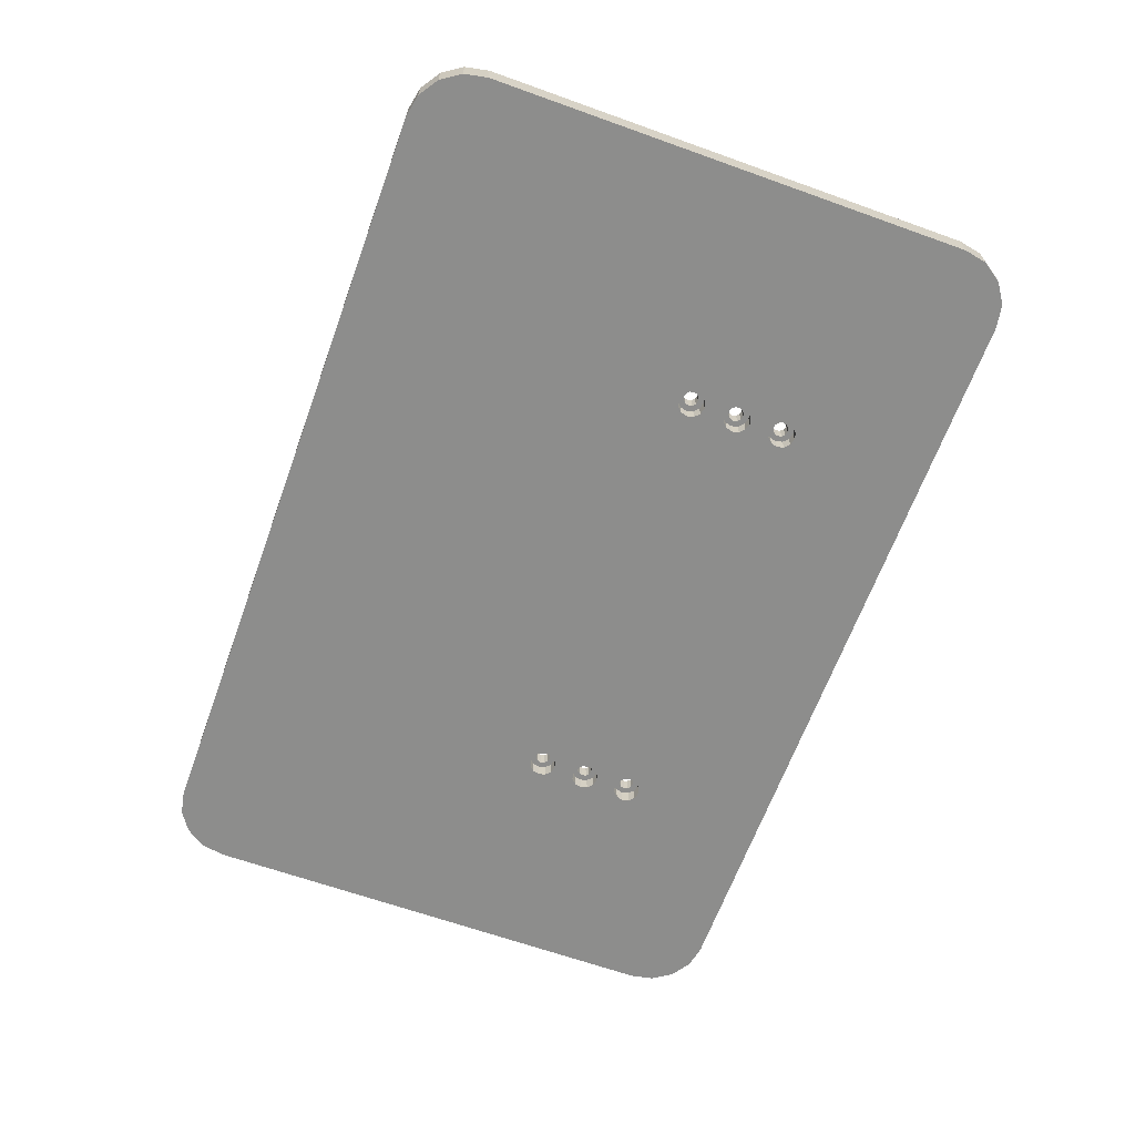
<metadata>
{"format":"obj","ext":"obj","renderer":"f3d","projection":"perspective","resolution":1024,"background":"white","views":[{"elev":-64.4,"azim":-109.9,"up":"+Z"}]}
</metadata>
<code>
o obj1
v 0.06598 0.06677 0.005
v 0.06598 0.06677 1.736e-09
v 0.03792 0.06677 0.005
v 0.03792 0.06677 1.736e-09
v 0.00145 0.06677 0.005
v 0.00145 0.06677 1.736e-09
v -0.05514 0.06677 0.005
v -0.05565 0.06677 1.736e-09
v -0.06402 0.06677 0.005
v -0.06402 0.06677 1.736e-09
v 0.07598 0.05677 1.736e-09
v 0.07598 0.05677 0.005
v 0.07598 0.03856 1.736e-09
v 0.07598 0.03806 0.005
v 0.07598 0.0041 1.736e-09
v 0.07598 0.0041 0.005
v 0.07598 -0.0039 1.736e-09
v 0.07598 -0.0039 0.005
v 0.07598 -0.02323 1.736e-09
v 0.07598 -0.02323 0.005
v -0.06402 -0.03323 0.005
v -0.06402 -0.03323 1.736e-09
v -0.05514 -0.03323 0.005
v -0.05565 -0.03323 1.736e-09
v 0.00145 -0.03323 0.005
v 0.00145 -0.03323 1.736e-09
v 0.03792 -0.03323 0.005
v 0.03792 -0.03323 1.736e-09
v 0.06598 -0.03323 0.005
v 0.06598 -0.03323 1.736e-09
v -0.07402 0.05677 0.005
v -0.07402 0.05677 1.736e-09
v -0.07402 0.03806 0.005
v -0.07402 0.03856 1.736e-09
v -0.07402 0.0041 0.005
v -0.07402 0.0041 1.736e-09
v -0.07402 -0.0039 0.005
v -0.07402 -0.0039 1.736e-09
v -0.07402 -0.02323 0.005
v -0.07402 -0.02323 1.736e-09
v 0.03905 0.01005 1.736e-09
v 0.03792 0.01035 1.736e-09
v 0.03792 0.03856 1.736e-09
v -0.05565 -0.0039 1.736e-09
v -0.07326 0.06059 1.736e-09
v -0.07109 0.06384 1.736e-09
v -0.06785 0.06601 1.736e-09
v -0.07326 -0.02706 1.736e-09
v -0.06785 -0.03247 1.736e-09
v -0.07109 -0.0303 1.736e-09
v 0.04017 -0.0079 1.736e-09
v 0.03987 -0.009025 1.736e-09
v 0.06981 0.06601 1.736e-09
v 0.07305 0.06384 1.736e-09
v 0.07522 0.06059 1.736e-09
v 0.03987 -0.006775 1.736e-09
v 0.03905 -0.005951 1.736e-09
v 0.03792 -0.0039 1.736e-09
v 0.03792 -0.00565 1.736e-09
v 0.00145 -0.0039 1.736e-09
v 0.0368 -0.005951 1.736e-09
v 0.03597 -0.006775 1.736e-09
v 0.03567 -0.0079 1.736e-09
v 0.03597 -0.009025 1.736e-09
v 0.0368 -0.009849 1.736e-09
v 0.03792 -0.01015 1.736e-09
v 0.03905 -0.009849 1.736e-09
v 0.06981 -0.03247 1.736e-09
v 0.07305 -0.0303 1.736e-09
v 0.07522 -0.02706 1.736e-09
v 0.03987 -0.001025 1.736e-09
v 0.04017 0.0001 1.736e-09
v 0.03987 0.001225 1.736e-09
v 0.03905 0.002049 1.736e-09
v 0.03792 0.0041 1.736e-09
v 0.03792 0.00235 1.736e-09
v 0.00145 0.0041 1.736e-09
v 0.0368 0.002049 1.736e-09
v 0.03597 0.001225 1.736e-09
v 0.03567 0.0001 1.736e-09
v 0.03597 -0.001025 1.736e-09
v 0.0368 -0.001849 1.736e-09
v 0.03792 -0.00215 1.736e-09
v 0.03905 -0.001849 1.736e-09
v 0.03987 0.009225 1.736e-09
v 0.04017 0.0081 1.736e-09
v 0.03987 0.006975 1.736e-09
v 0.03905 0.006151 1.736e-09
v 0.00145 0.03856 1.736e-09
v 0.03792 0.00585 1.736e-09
v 0.0368 0.006151 1.736e-09
v 0.03597 0.006975 1.736e-09
v 0.0368 0.01005 1.736e-09
v 0.03597 0.009225 1.736e-09
v 0.03567 0.0081 1.736e-09
v -0.05565 0.03856 1.736e-09
v -0.05565 0.0041 1.736e-09
v -0.03307 -0.006775 1.736e-09
v -0.0339 -0.005951 1.736e-09
v -0.03502 -0.00565 1.736e-09
v -0.03615 -0.005951 1.736e-09
v -0.03697 -0.009025 1.736e-09
v -0.03727 -0.0079 1.736e-09
v -0.03697 -0.006775 1.736e-09
v -0.03615 -0.009849 1.736e-09
v -0.03502 -0.01015 1.736e-09
v -0.0339 -0.009849 1.736e-09
v -0.03307 -0.009025 1.736e-09
v -0.03277 -0.0079 1.736e-09
v -0.03697 0.001225 1.736e-09
v -0.03727 0.0001 1.736e-09
v -0.03697 -0.001025 1.736e-09
v -0.03307 0.001225 1.736e-09
v -0.0339 0.002049 1.736e-09
v -0.03502 0.00235 1.736e-09
v -0.03615 0.002049 1.736e-09
v -0.03277 0.0001 1.736e-09
v -0.03307 -0.001025 1.736e-09
v -0.03615 -0.001849 1.736e-09
v -0.03502 -0.00215 1.736e-09
v -0.0339 -0.001849 1.736e-09
v -0.03502 0.01035 1.736e-09
v -0.0339 0.01005 1.736e-09
v -0.03307 0.009225 1.736e-09
v -0.03615 0.01005 1.736e-09
v -0.03697 0.009225 1.736e-09
v -0.03727 0.0081 1.736e-09
v -0.03697 0.006975 1.736e-09
v -0.03277 0.0081 1.736e-09
v -0.03307 0.006975 1.736e-09
v -0.03615 0.006151 1.736e-09
v -0.03502 0.00585 1.736e-09
v -0.0339 0.006151 1.736e-09
v -0.05514 -0.0039 0.005
v 0.06981 -0.03247 0.005
v 0.07305 -0.0303 0.005
v 0.039 -0.008525 0.005
v 0.03792 -0.0039 0.005
v 0.03792 -0.00665 0.005
v 0.03854 -0.006817 0.005
v 0.039 -0.007275 0.005
v 0.03917 -0.0079 0.005
v 0.07522 -0.02706 0.005
v -0.07326 -0.02706 0.005
v -0.07109 -0.0303 0.005
v -0.06785 -0.03247 0.005
v -0.07109 0.06384 0.005
v -0.07326 0.06059 0.005
v -0.06785 0.06601 0.005
v 0.07522 0.06059 0.005
v 0.07305 0.06384 0.005
v 0.06981 0.06601 0.005
v 0.03854 -0.008983 0.005
v 0.03792 -0.00915 0.005
v 0.03729 -0.008983 0.005
v 0.03684 -0.008525 0.005
v 0.00145 -0.0039 0.005
v 0.03667 -0.0079 0.005
v 0.03684 -0.007275 0.005
v 0.03729 -0.006817 0.005
v 0.03792 0.0041 0.005
v 0.03792 0.00135 0.005
v 0.03854 0.001183 0.005
v 0.039 -0.000525 0.005
v 0.03854 -0.0009825 0.005
v 0.039 0.000725 0.005
v 0.03917 0.0001 0.005
v 0.03792 -0.00115 0.005
v 0.03729 -0.0009825 0.005
v 0.03684 -0.000525 0.005
v 0.00145 0.0041 0.005
v 0.03667 0.0001 0.005
v 0.03684 0.000725 0.005
v 0.03729 0.001183 0.005
v 0.039 0.008725 0.005
v 0.03854 0.007017 0.005
v 0.039 0.007475 0.005
v 0.03917 0.0081 0.005
v 0.03792 0.00685 0.005
v 0.03729 0.007017 0.005
v 0.03684 0.007475 0.005
v 0.03667 0.0081 0.005
v 0.03684 0.008725 0.005
v 0.00145 0.03806 0.005
v 0.03729 0.009183 0.005
v 0.03792 0.03806 0.005
v 0.03792 0.00935 0.005
v 0.03854 0.009183 0.005
v -0.0361 -0.007275 0.005
v -0.03564 -0.006817 0.005
v -0.03502 -0.00915 0.005
v -0.03439 -0.008983 0.005
v -0.03502 -0.00665 0.005
v -0.03439 -0.006817 0.005
v -0.03564 -0.008983 0.005
v -0.0361 -0.008525 0.005
v -0.03627 -0.0079 0.005
v -0.03394 -0.007275 0.005
v -0.03377 -0.0079 0.005
v -0.03394 -0.008525 0.005
v -0.03394 -0.000525 0.005
v -0.03439 -0.0009825 0.005
v -0.03502 -0.00115 0.005
v -0.05514 0.0041 0.005
v -0.0361 0.000725 0.005
v -0.03564 0.001183 0.005
v -0.03564 -0.0009825 0.005
v -0.0361 -0.000525 0.005
v -0.03627 0.0001 0.005
v -0.03502 0.00135 0.005
v -0.03439 0.001183 0.005
v -0.03394 0.000725 0.005
v -0.03377 0.0001 0.005
v -0.03502 0.00685 0.005
v -0.03564 0.007017 0.005
v -0.03377 0.0081 0.005
v -0.03394 0.007475 0.005
v -0.03439 0.007017 0.005
v -0.03394 0.008725 0.005
v -0.0361 0.008725 0.005
v -0.05514 0.03806 0.005
v -0.03627 0.0081 0.005
v -0.0361 0.007475 0.005
v -0.03564 0.009183 0.005
v -0.03502 0.00935 0.005
v -0.03439 0.009183 0.005
v -0.03502 0.00935 0.0025
v -0.03439 0.009183 0.0025
v -0.03394 0.008725 0.0025
v -0.03377 0.0081 0.0025
v -0.03394 0.007475 0.0025
v -0.03439 0.007017 0.0025
v -0.03502 0.00685 0.0025
v -0.03564 0.007017 0.0025
v -0.0361 0.007475 0.0025
v -0.03627 0.0081 0.0025
v -0.0361 0.008725 0.0025
v -0.03564 0.009183 0.0025
v -0.03502 0.00585 0.0025
v -0.03615 0.006151 0.0025
v -0.03697 0.006975 0.0025
v -0.03727 0.0081 0.0025
v -0.03697 0.009225 0.0025
v -0.03615 0.01005 0.0025
v -0.03502 0.01035 0.0025
v -0.0339 0.01005 0.0025
v -0.03307 0.009225 0.0025
v -0.03277 0.0081 0.0025
v -0.03307 0.006975 0.0025
v -0.0339 0.006151 0.0025
v -0.03502 0.00135 0.0025
v -0.03439 0.001183 0.0025
v -0.03394 0.000725 0.0025
v -0.03377 0.0001 0.0025
v -0.03394 -0.000525 0.0025
v -0.03439 -0.0009825 0.0025
v -0.03502 -0.00115 0.0025
v -0.03564 -0.0009825 0.0025
v -0.0361 -0.000525 0.0025
v -0.03627 0.0001 0.0025
v -0.0361 0.000725 0.0025
v -0.03564 0.001183 0.0025
v -0.0339 -0.001849 0.0025
v -0.03502 -0.00215 0.0025
v -0.03615 -0.001849 0.0025
v -0.03697 -0.001025 0.0025
v -0.03727 0.0001 0.0025
v -0.03697 0.001225 0.0025
v -0.03615 0.002049 0.0025
v -0.03502 0.00235 0.0025
v -0.0339 0.002049 0.0025
v -0.03307 0.001225 0.0025
v -0.03277 0.0001 0.0025
v -0.03307 -0.001025 0.0025
v -0.03502 -0.00665 0.0025
v -0.03439 -0.006817 0.0025
v -0.03394 -0.007275 0.0025
v -0.03377 -0.0079 0.0025
v -0.03394 -0.008525 0.0025
v -0.03439 -0.008983 0.0025
v -0.03502 -0.00915 0.0025
v -0.03564 -0.008983 0.0025
v -0.0361 -0.008525 0.0025
v -0.03627 -0.0079 0.0025
v -0.0361 -0.007275 0.0025
v -0.03564 -0.006817 0.0025
v -0.03502 -0.01015 0.0025
v -0.03615 -0.009849 0.0025
v -0.03697 -0.009025 0.0025
v -0.03727 -0.0079 0.0025
v -0.03697 -0.006775 0.0025
v -0.03615 -0.005951 0.0025
v -0.03502 -0.00565 0.0025
v -0.0339 -0.005951 0.0025
v -0.03307 -0.006775 0.0025
v -0.03277 -0.0079 0.0025
v -0.03307 -0.009025 0.0025
v -0.0339 -0.009849 0.0025
v 0.03792 -0.00665 0.0025
v 0.03854 -0.006817 0.0025
v 0.039 -0.007275 0.0025
v 0.03917 -0.0079 0.0025
v 0.039 -0.008525 0.0025
v 0.03854 -0.008983 0.0025
v 0.03792 -0.00915 0.0025
v 0.03729 -0.008983 0.0025
v 0.03684 -0.008525 0.0025
v 0.03667 -0.0079 0.0025
v 0.03684 -0.007275 0.0025
v 0.03729 -0.006817 0.0025
v 0.03905 -0.005951 0.0025
v 0.03987 -0.006775 0.0025
v 0.04017 -0.0079 0.0025
v 0.03987 -0.009025 0.0025
v 0.03905 -0.009849 0.0025
v 0.03792 -0.01015 0.0025
v 0.0368 -0.009849 0.0025
v 0.03597 -0.009025 0.0025
v 0.03567 -0.0079 0.0025
v 0.03597 -0.006775 0.0025
v 0.0368 -0.005951 0.0025
v 0.03792 -0.00565 0.0025
v 0.03792 0.00135 0.0025
v 0.03854 0.001183 0.0025
v 0.039 0.000725 0.0025
v 0.03917 0.0001 0.0025
v 0.039 -0.000525 0.0025
v 0.03854 -0.0009825 0.0025
v 0.03792 -0.00115 0.0025
v 0.03729 -0.0009825 0.0025
v 0.03684 -0.000525 0.0025
v 0.03667 0.0001 0.0025
v 0.03684 0.000725 0.0025
v 0.03729 0.001183 0.0025
v 0.03905 0.002049 0.0025
v 0.03987 0.001225 0.0025
v 0.04017 0.0001 0.0025
v 0.03987 -0.001025 0.0025
v 0.03905 -0.001849 0.0025
v 0.03792 -0.00215 0.0025
v 0.0368 -0.001849 0.0025
v 0.03597 -0.001025 0.0025
v 0.03567 0.0001 0.0025
v 0.03597 0.001225 0.0025
v 0.0368 0.002049 0.0025
v 0.03792 0.00235 0.0025
v 0.03792 0.00935 0.0025
v 0.03854 0.009183 0.0025
v 0.039 0.008725 0.0025
v 0.03917 0.0081 0.0025
v 0.039 0.007475 0.0025
v 0.03854 0.007017 0.0025
v 0.03792 0.00685 0.0025
v 0.03729 0.007017 0.0025
v 0.03684 0.007475 0.0025
v 0.03667 0.0081 0.0025
v 0.03684 0.008725 0.0025
v 0.03729 0.009183 0.0025
v 0.03792 0.00585 0.0025
v 0.0368 0.006151 0.0025
v 0.03597 0.006975 0.0025
v 0.03567 0.0081 0.0025
v 0.03597 0.009225 0.0025
v 0.0368 0.01005 0.0025
v 0.03792 0.01035 0.0025
v 0.03905 0.01005 0.0025
v 0.03987 0.009225 0.0025
v 0.04017 0.0081 0.0025
v 0.03987 0.006975 0.0025
v 0.03905 0.006151 0.0025
f 1 2 3
f 3 2 4
f 3 4 5
f 5 4 6
f 5 6 7
f 7 6 8
f 7 8 9
f 9 8 10
f 11 12 13
f 13 12 14
f 13 14 15
f 15 14 16
f 15 16 17
f 17 16 18
f 17 18 19
f 19 18 20
f 21 22 23
f 23 22 24
f 23 24 25
f 25 24 26
f 25 26 27
f 27 26 28
f 27 28 29
f 29 28 30
f 31 32 33
f 33 32 34
f 33 34 35
f 35 34 36
f 35 36 37
f 37 36 38
f 37 38 39
f 39 38 40
f 41 42 43
f 11 13 2
f 40 38 44
f 10 8 32
f 45 46 32
f 32 46 47
f 32 47 10
f 44 24 22
f 40 44 48
f 22 49 44
f 44 49 50
f 44 50 48
f 51 17 52
f 52 17 19
f 2 13 4
f 53 54 2
f 2 54 55
f 2 55 11
f 51 56 17
f 17 56 57
f 17 57 58
f 58 57 59
f 58 59 60
f 60 59 61
f 61 62 60
f 60 62 63
f 60 63 26
f 63 64 26
f 26 64 65
f 26 65 28
f 28 65 66
f 28 66 30
f 30 66 67
f 30 67 68
f 68 67 52
f 68 52 69
f 69 52 19
f 69 19 70
f 17 71 72
f 17 72 15
f 72 73 15
f 15 73 74
f 15 74 75
f 75 74 76
f 75 76 77
f 77 76 78
f 78 79 77
f 77 79 80
f 77 80 60
f 80 81 60
f 60 81 82
f 60 82 58
f 58 82 83
f 58 83 17
f 17 83 84
f 17 84 71
f 85 13 86
f 86 13 15
f 86 15 87
f 87 15 88
f 43 42 89
f 88 15 90
f 90 15 75
f 90 75 91
f 91 75 77
f 91 77 92
f 42 93 89
f 89 93 94
f 89 94 77
f 77 94 95
f 77 95 92
f 34 96 36
f 36 96 97
f 36 97 38
f 98 99 60
f 60 99 100
f 60 100 44
f 44 100 101
f 102 24 103
f 103 24 44
f 103 44 104
f 104 44 101
f 102 105 24
f 24 105 106
f 24 106 26
f 106 107 26
f 26 107 108
f 26 108 60
f 60 108 109
f 60 109 98
f 110 111 97
f 38 97 44
f 44 97 111
f 44 111 112
f 113 114 77
f 77 114 115
f 77 115 97
f 97 115 116
f 97 116 110
f 113 77 117
f 117 77 60
f 117 60 118
f 112 119 44
f 44 119 120
f 44 120 60
f 60 120 121
f 60 121 118
f 122 96 123
f 123 96 89
f 123 89 124
f 122 125 96
f 96 125 126
f 96 126 97
f 97 126 127
f 97 127 128
f 124 89 129
f 129 89 77
f 129 77 130
f 128 131 97
f 97 131 132
f 97 132 77
f 77 132 133
f 77 133 130
f 85 41 13
f 13 41 43
f 13 43 4
f 4 43 89
f 4 89 6
f 6 89 96
f 6 96 8
f 8 96 34
f 8 34 32
f 21 23 134
f 135 136 137
f 138 139 140
f 140 141 18
f 18 141 142
f 18 142 20
f 20 142 137
f 20 137 143
f 143 137 136
f 144 145 134
f 134 145 146
f 134 146 21
f 147 148 31
f 147 31 149
f 1 14 12
f 12 150 1
f 1 150 151
f 1 151 152
f 135 137 29
f 29 137 153
f 29 153 27
f 27 153 154
f 27 154 25
f 154 155 25
f 25 155 156
f 25 156 157
f 156 158 157
f 157 158 159
f 157 159 138
f 138 159 160
f 138 160 139
f 161 162 163
f 140 18 138
f 138 18 164
f 138 164 165
f 161 163 16
f 16 163 166
f 16 166 18
f 18 166 167
f 18 167 164
f 165 168 138
f 138 168 169
f 138 169 157
f 157 169 170
f 157 170 171
f 170 172 171
f 171 172 173
f 171 173 161
f 161 173 174
f 161 174 162
f 16 14 175
f 176 161 177
f 177 161 16
f 177 16 178
f 178 16 175
f 176 179 161
f 161 179 180
f 161 180 171
f 171 180 181
f 171 181 182
f 182 183 184
f 184 183 185
f 184 185 186
f 186 185 187
f 186 187 14
f 14 187 188
f 14 188 175
f 189 190 134
f 191 23 192
f 192 23 25
f 193 194 157
f 191 195 23
f 23 195 196
f 23 196 134
f 134 196 197
f 134 197 189
f 194 198 157
f 157 198 199
f 157 199 25
f 25 199 200
f 25 200 192
f 157 201 202
f 190 193 134
f 134 193 157
f 134 157 203
f 203 157 202
f 204 205 206
f 203 207 134
f 134 207 208
f 134 208 204
f 204 208 209
f 204 209 205
f 210 211 171
f 171 211 212
f 171 212 157
f 157 212 213
f 157 213 201
f 204 214 215
f 216 217 171
f 171 217 218
f 182 184 171
f 171 184 219
f 171 219 216
f 206 210 204
f 204 210 171
f 204 171 214
f 214 171 218
f 220 221 222
f 222 221 204
f 222 204 223
f 223 204 215
f 220 224 221
f 221 224 225
f 221 225 184
f 184 225 226
f 184 226 219
f 14 1 186
f 186 1 3
f 186 3 184
f 184 3 5
f 184 5 221
f 221 5 7
f 221 7 31
f 31 7 9
f 31 9 149
f 31 33 221
f 221 33 35
f 221 35 204
f 204 35 37
f 204 37 134
f 134 37 39
f 134 39 144
f 225 227 226
f 226 227 228
f 226 228 219
f 219 228 229
f 219 229 216
f 216 229 230
f 216 230 217
f 217 230 231
f 217 231 218
f 218 231 232
f 218 232 214
f 214 232 233
f 214 233 215
f 215 233 234
f 215 234 223
f 223 234 235
f 223 235 222
f 222 235 236
f 222 236 220
f 220 236 237
f 220 237 224
f 224 237 238
f 224 238 225
f 225 238 227
f 233 239 234
f 234 239 240
f 234 240 235
f 235 240 241
f 235 241 236
f 236 241 242
f 236 242 237
f 237 242 243
f 237 243 238
f 238 243 244
f 238 244 227
f 227 244 245
f 227 245 228
f 228 245 246
f 228 246 229
f 229 246 247
f 229 247 230
f 230 247 248
f 230 248 231
f 231 248 249
f 231 249 232
f 232 249 250
f 232 250 233
f 233 250 239
f 245 122 246
f 246 122 123
f 246 123 247
f 247 123 124
f 247 124 248
f 248 124 129
f 248 129 249
f 249 129 130
f 249 130 250
f 250 130 133
f 250 133 239
f 239 133 132
f 239 132 240
f 240 132 131
f 240 131 241
f 241 131 128
f 241 128 242
f 242 128 127
f 242 127 243
f 243 127 126
f 243 126 244
f 244 126 125
f 244 125 245
f 245 125 122
f 210 251 211
f 211 251 252
f 211 252 212
f 212 252 253
f 212 253 213
f 213 253 254
f 213 254 201
f 201 254 255
f 201 255 202
f 202 255 256
f 202 256 203
f 203 256 257
f 203 257 207
f 207 257 258
f 207 258 208
f 208 258 259
f 208 259 209
f 209 259 260
f 209 260 205
f 205 260 261
f 205 261 206
f 206 261 262
f 206 262 210
f 210 262 251
f 256 263 257
f 257 263 264
f 257 264 258
f 258 264 265
f 258 265 259
f 259 265 266
f 259 266 260
f 260 266 267
f 260 267 261
f 261 267 268
f 261 268 262
f 262 268 269
f 262 269 251
f 251 269 270
f 251 270 252
f 252 270 271
f 252 271 253
f 253 271 272
f 253 272 254
f 254 272 273
f 254 273 255
f 255 273 274
f 255 274 256
f 256 274 263
f 270 115 271
f 271 115 114
f 271 114 272
f 272 114 113
f 272 113 273
f 273 113 117
f 273 117 274
f 274 117 118
f 274 118 263
f 263 118 121
f 263 121 264
f 264 121 120
f 264 120 265
f 265 120 119
f 265 119 266
f 266 119 112
f 266 112 267
f 267 112 111
f 267 111 268
f 268 111 110
f 268 110 269
f 269 110 116
f 269 116 270
f 270 116 115
f 193 275 194
f 194 275 276
f 194 276 198
f 198 276 277
f 198 277 199
f 199 277 278
f 199 278 200
f 200 278 279
f 200 279 192
f 192 279 280
f 192 280 191
f 191 280 281
f 191 281 195
f 195 281 282
f 195 282 196
f 196 282 283
f 196 283 197
f 197 283 284
f 197 284 189
f 189 284 285
f 189 285 190
f 190 285 286
f 190 286 193
f 193 286 275
f 281 287 282
f 282 287 288
f 282 288 283
f 283 288 289
f 283 289 284
f 284 289 290
f 284 290 285
f 285 290 291
f 285 291 286
f 286 291 292
f 286 292 275
f 275 292 293
f 275 293 276
f 276 293 294
f 276 294 277
f 277 294 295
f 277 295 278
f 278 295 296
f 278 296 279
f 279 296 297
f 279 297 280
f 280 297 298
f 280 298 281
f 281 298 287
f 293 100 294
f 294 100 99
f 294 99 295
f 295 99 98
f 295 98 296
f 296 98 109
f 296 109 297
f 297 109 108
f 297 108 298
f 298 108 107
f 298 107 287
f 287 107 106
f 287 106 288
f 288 106 105
f 288 105 289
f 289 105 102
f 289 102 290
f 290 102 103
f 290 103 291
f 291 103 104
f 291 104 292
f 292 104 101
f 292 101 293
f 293 101 100
f 139 299 140
f 140 299 300
f 140 300 141
f 141 300 301
f 141 301 142
f 142 301 302
f 142 302 137
f 137 302 303
f 137 303 153
f 153 303 304
f 153 304 154
f 154 304 305
f 154 305 155
f 155 305 306
f 155 306 156
f 156 306 307
f 156 307 158
f 158 307 308
f 158 308 159
f 159 308 309
f 159 309 160
f 160 309 310
f 160 310 139
f 139 310 299
f 300 311 301
f 301 311 312
f 301 312 302
f 302 312 313
f 302 313 303
f 303 313 314
f 303 314 304
f 304 314 315
f 304 315 305
f 305 315 316
f 305 316 306
f 306 316 317
f 306 317 307
f 307 317 318
f 307 318 308
f 308 318 319
f 308 319 309
f 309 319 320
f 309 320 310
f 310 320 321
f 310 321 299
f 299 321 322
f 299 322 300
f 300 322 311
f 322 59 311
f 311 59 57
f 311 57 312
f 312 57 56
f 312 56 313
f 313 56 51
f 313 51 314
f 314 51 52
f 314 52 315
f 315 52 67
f 315 67 316
f 316 67 66
f 316 66 317
f 317 66 65
f 317 65 318
f 318 65 64
f 318 64 319
f 319 64 63
f 319 63 320
f 320 63 62
f 320 62 321
f 321 62 61
f 321 61 322
f 322 61 59
f 162 323 163
f 163 323 324
f 163 324 166
f 166 324 325
f 166 325 167
f 167 325 326
f 167 326 164
f 164 326 327
f 164 327 165
f 165 327 328
f 165 328 168
f 168 328 329
f 168 329 169
f 169 329 330
f 169 330 170
f 170 330 331
f 170 331 172
f 172 331 332
f 172 332 173
f 173 332 333
f 173 333 174
f 174 333 334
f 174 334 162
f 162 334 323
f 324 335 325
f 325 335 336
f 325 336 326
f 326 336 337
f 326 337 327
f 327 337 338
f 327 338 328
f 328 338 339
f 328 339 329
f 329 339 340
f 329 340 330
f 330 340 341
f 330 341 331
f 331 341 342
f 331 342 332
f 332 342 343
f 332 343 333
f 333 343 344
f 333 344 334
f 334 344 345
f 334 345 323
f 323 345 346
f 323 346 324
f 324 346 335
f 346 76 335
f 335 76 74
f 335 74 336
f 336 74 73
f 336 73 337
f 337 73 72
f 337 72 338
f 338 72 71
f 338 71 339
f 339 71 84
f 339 84 340
f 340 84 83
f 340 83 341
f 341 83 82
f 341 82 342
f 342 82 81
f 342 81 343
f 343 81 80
f 343 80 344
f 344 80 79
f 344 79 345
f 345 79 78
f 345 78 346
f 346 78 76
f 187 347 188
f 188 347 348
f 188 348 175
f 175 348 349
f 175 349 178
f 178 349 350
f 178 350 177
f 177 350 351
f 177 351 176
f 176 351 352
f 176 352 179
f 179 352 353
f 179 353 180
f 180 353 354
f 180 354 181
f 181 354 355
f 181 355 182
f 182 355 356
f 182 356 183
f 183 356 357
f 183 357 185
f 185 357 358
f 185 358 187
f 187 358 347
f 353 359 354
f 354 359 360
f 354 360 355
f 355 360 361
f 355 361 356
f 356 361 362
f 356 362 357
f 357 362 363
f 357 363 358
f 358 363 364
f 358 364 347
f 347 364 365
f 347 365 348
f 348 365 366
f 348 366 349
f 349 366 367
f 349 367 350
f 350 367 368
f 350 368 351
f 351 368 369
f 351 369 352
f 352 369 370
f 352 370 353
f 353 370 359
f 365 42 366
f 366 42 41
f 366 41 367
f 367 41 85
f 367 85 368
f 368 85 86
f 368 86 369
f 369 86 87
f 369 87 370
f 370 87 88
f 370 88 359
f 359 88 90
f 359 90 360
f 360 90 91
f 360 91 361
f 361 91 92
f 361 92 362
f 362 92 95
f 362 95 363
f 363 95 94
f 363 94 364
f 364 94 93
f 364 93 365
f 365 93 42
f 2 1 152
f 2 152 53
f 53 152 151
f 53 151 54
f 54 151 150
f 54 150 55
f 55 150 12
f 55 12 11
f 32 31 148
f 32 148 45
f 45 148 147
f 45 147 46
f 46 147 149
f 46 149 47
f 47 149 9
f 47 9 10
f 22 21 146
f 22 146 49
f 49 146 145
f 49 145 50
f 50 145 144
f 50 144 48
f 48 144 39
f 48 39 40
f 19 20 143
f 19 143 70
f 70 143 136
f 70 136 69
f 69 136 135
f 69 135 68
f 68 135 29
f 68 29 30

</code>
